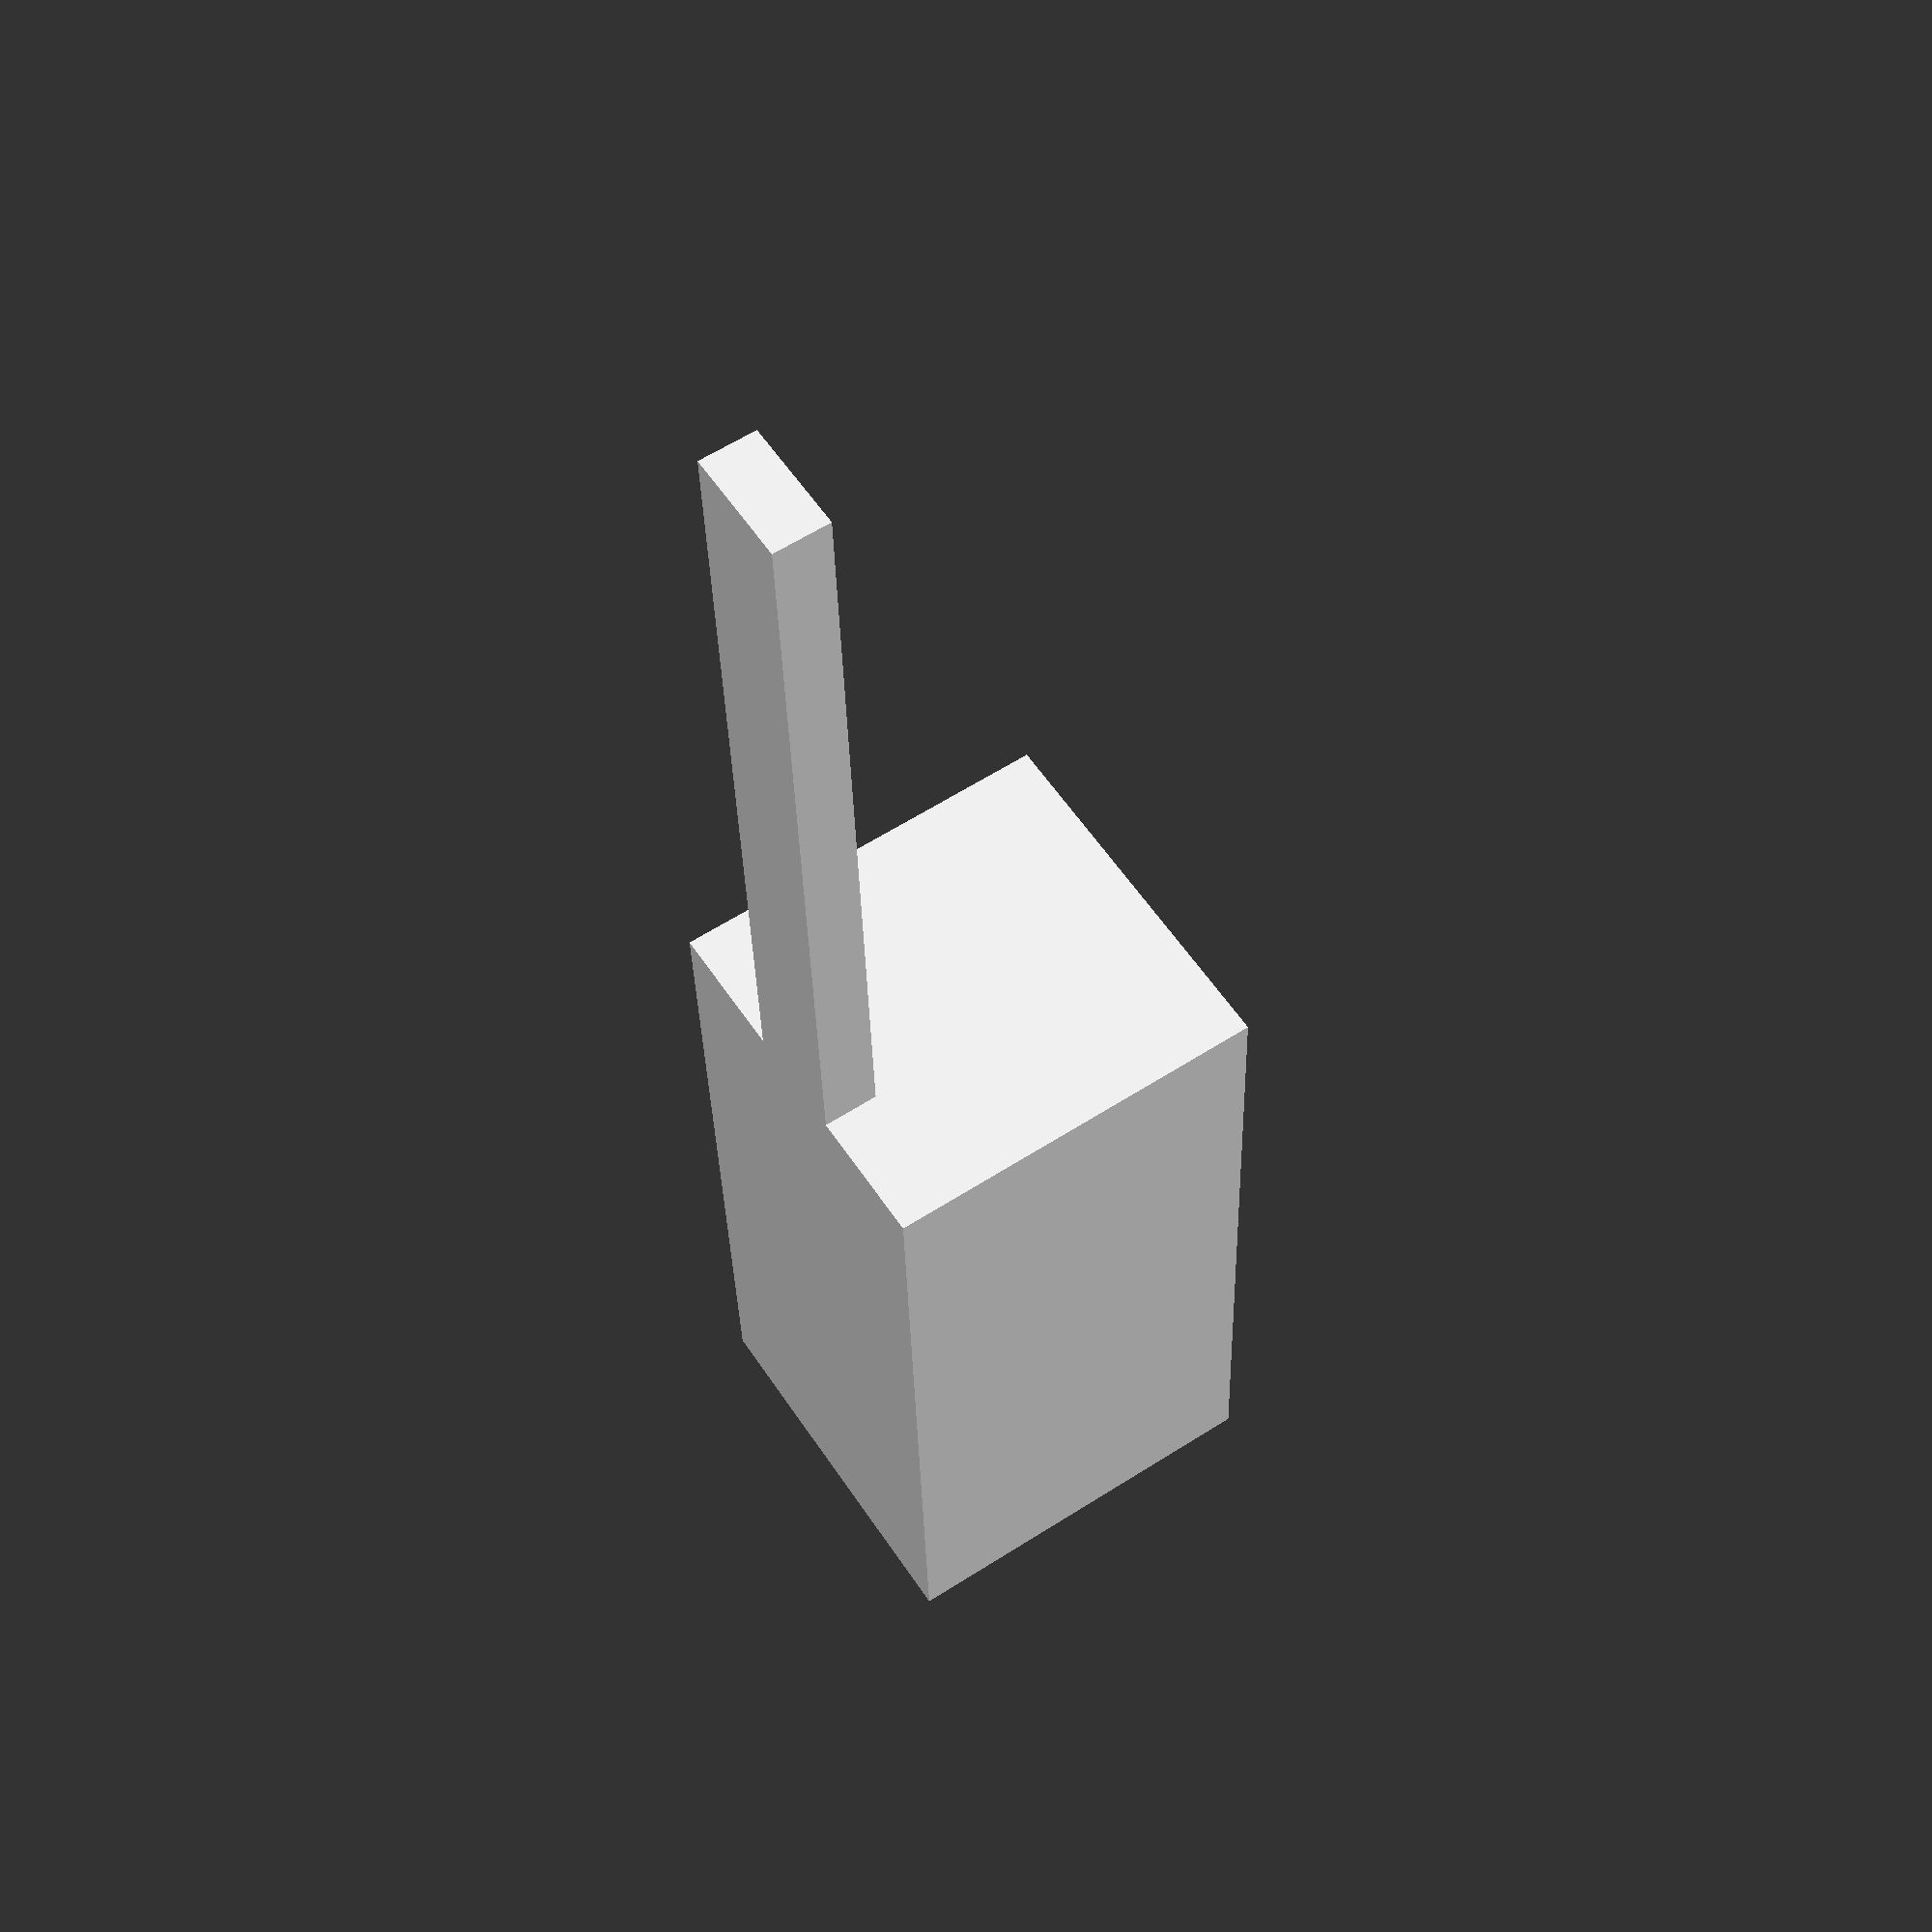
<openscad>

module lipo_battery() {
    length = 74;
    height = 35;
    width = 34;
    tail_len = 80;
    tail_width = 10;
    tail_thickness = 5;
    translate([-length/2, -width/2, -height/2]){
        cube([length, width, height]);
        translate([length, width/2-tail_width/2, height-tail_thickness])
            cube([tail_len, tail_width, tail_thickness]);
    }
}

lipo_battery();
</openscad>
<views>
elev=300.0 azim=267.6 roll=56.7 proj=p view=wireframe
</views>
